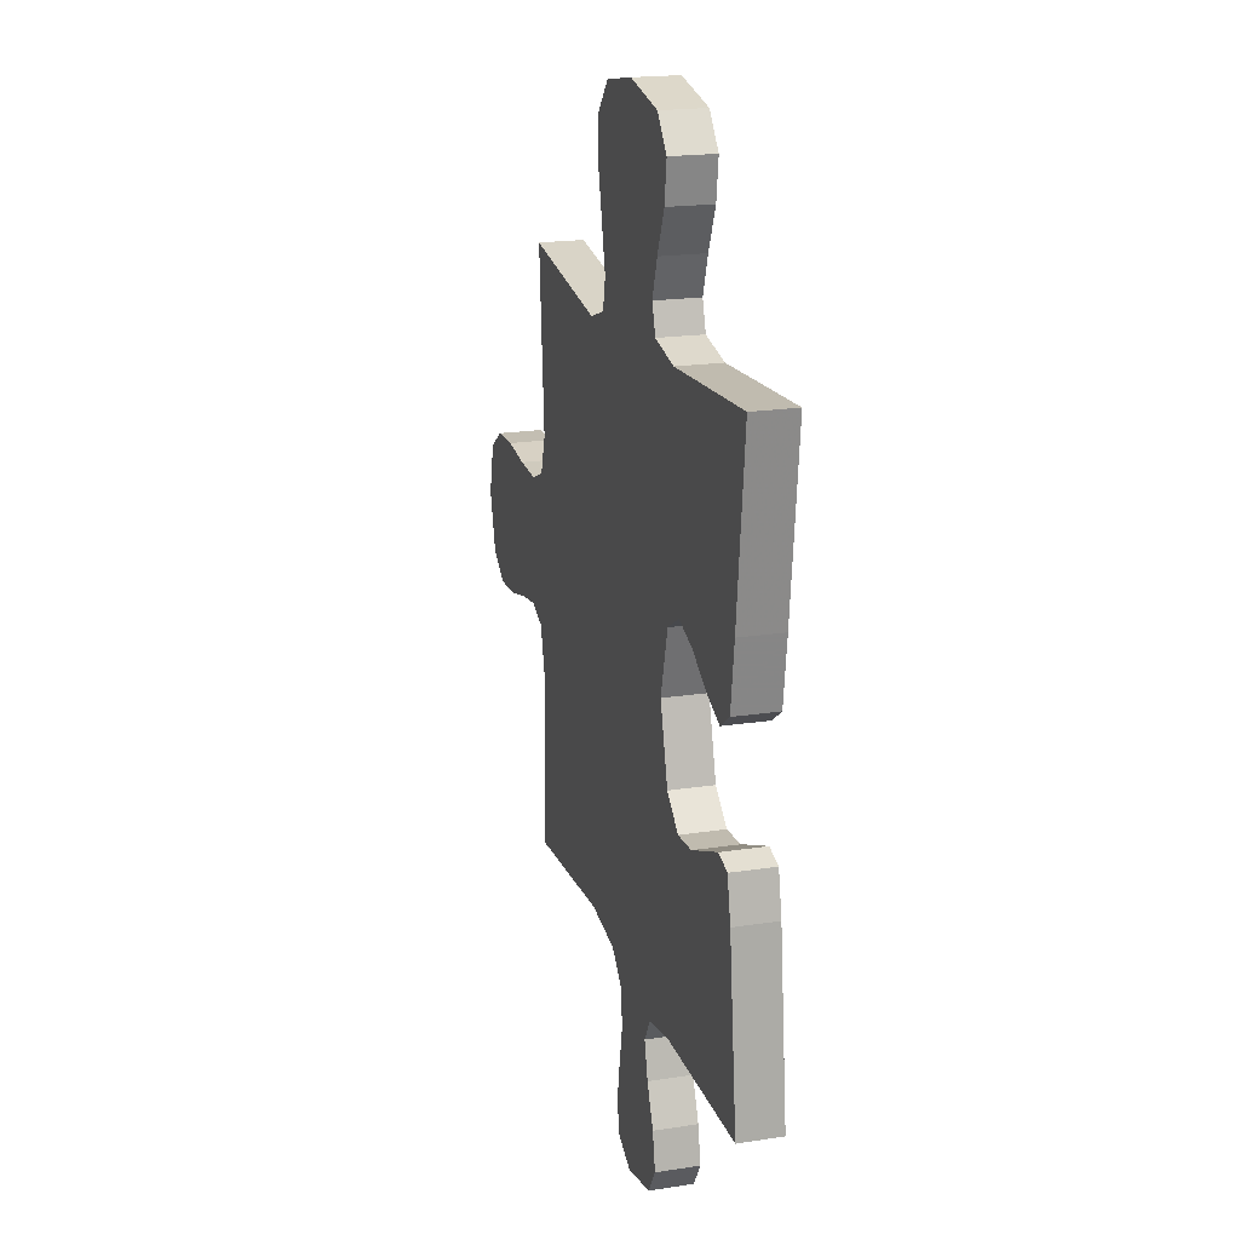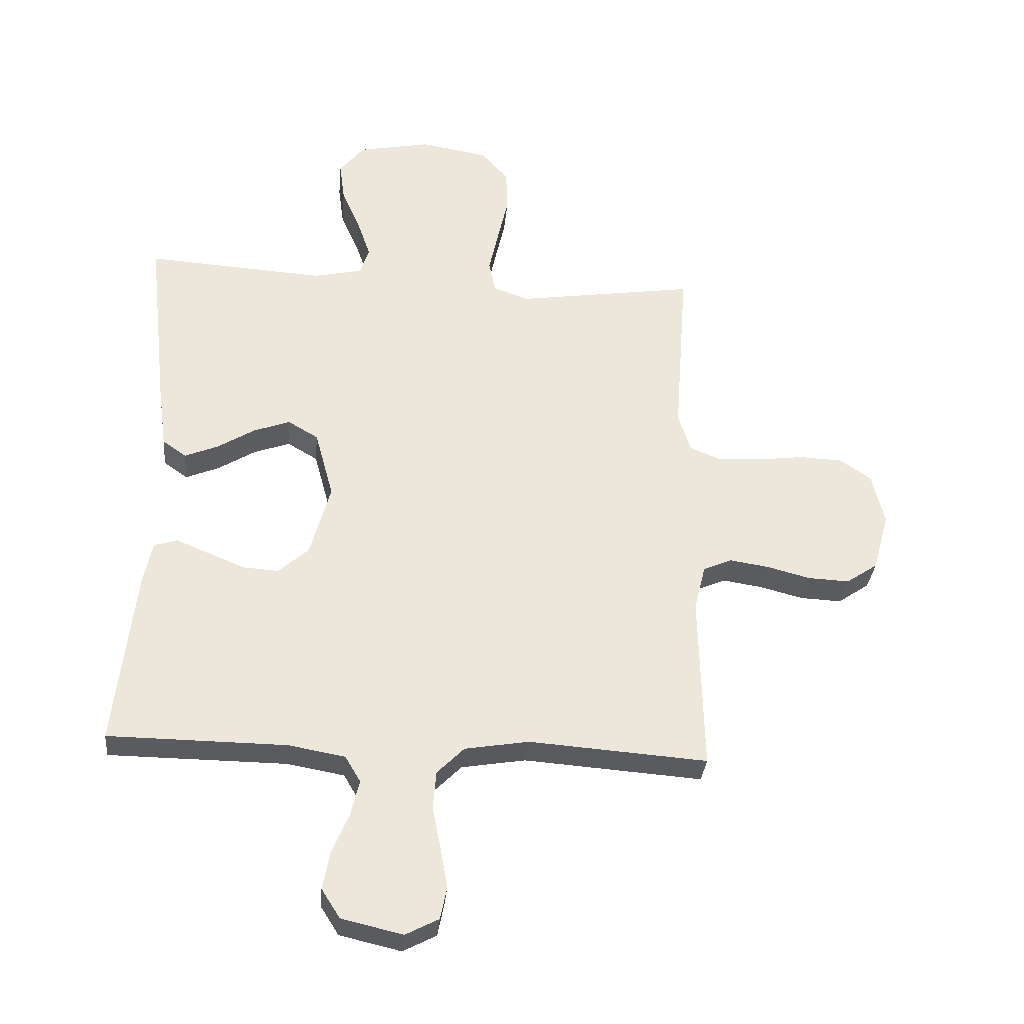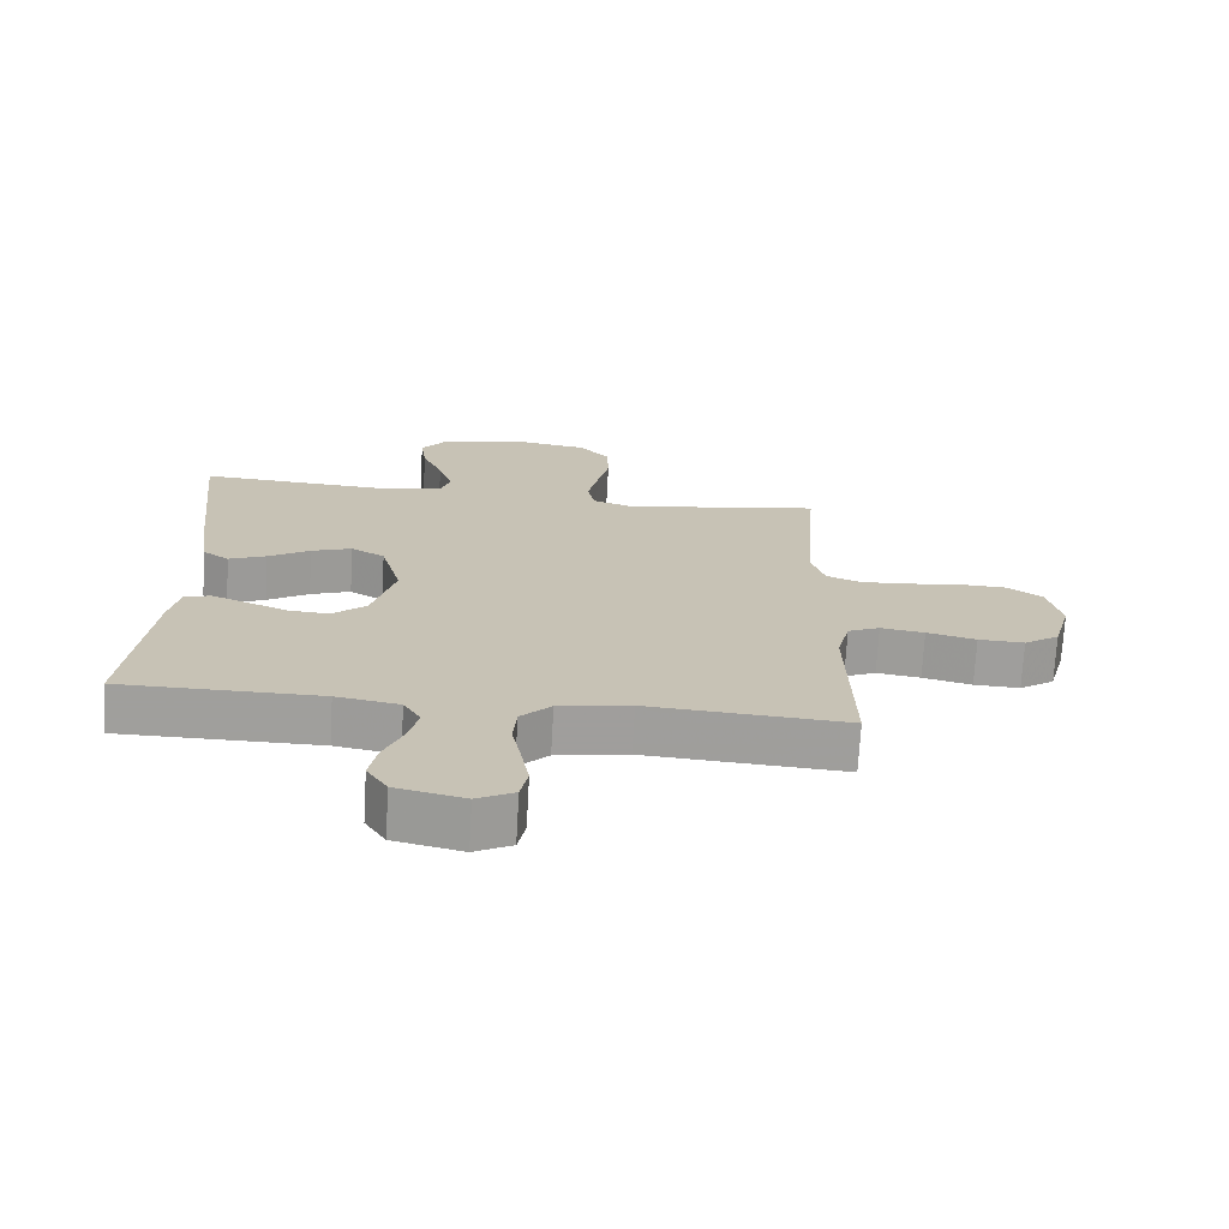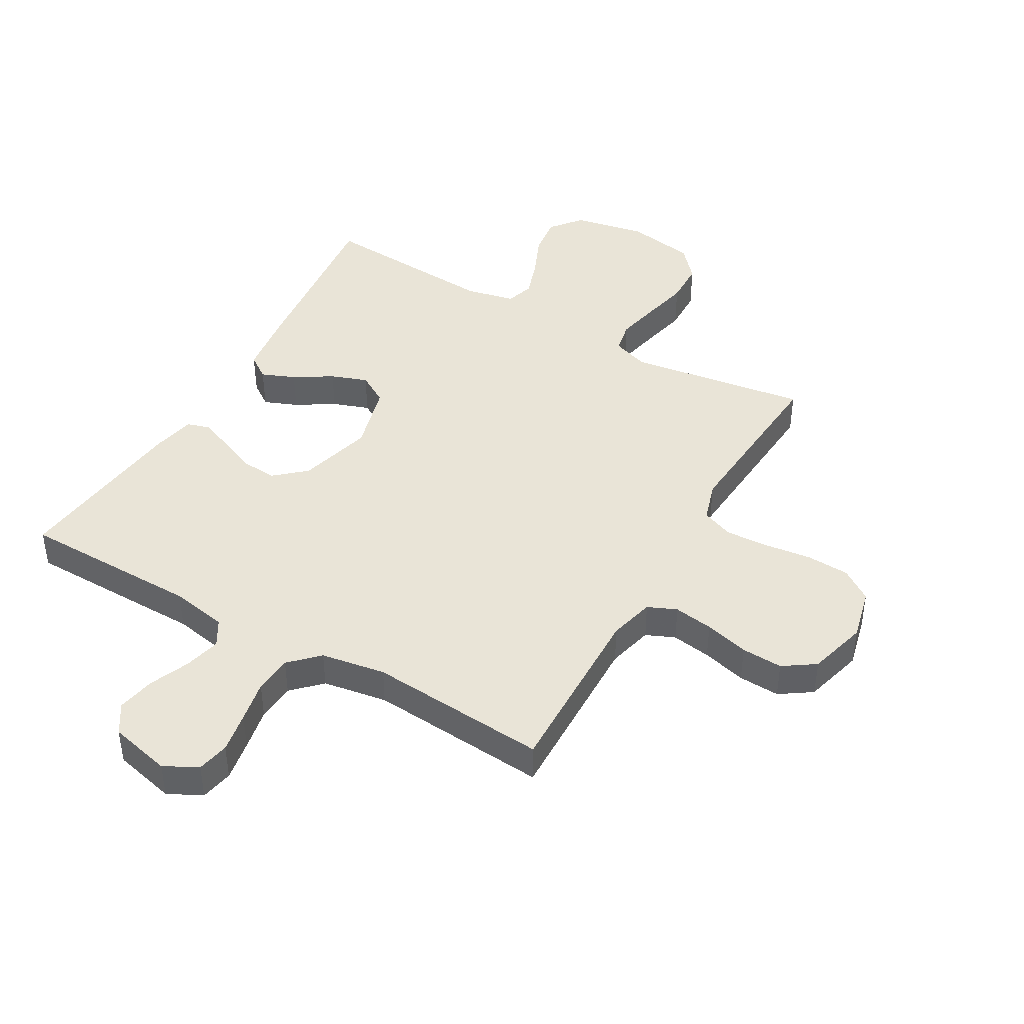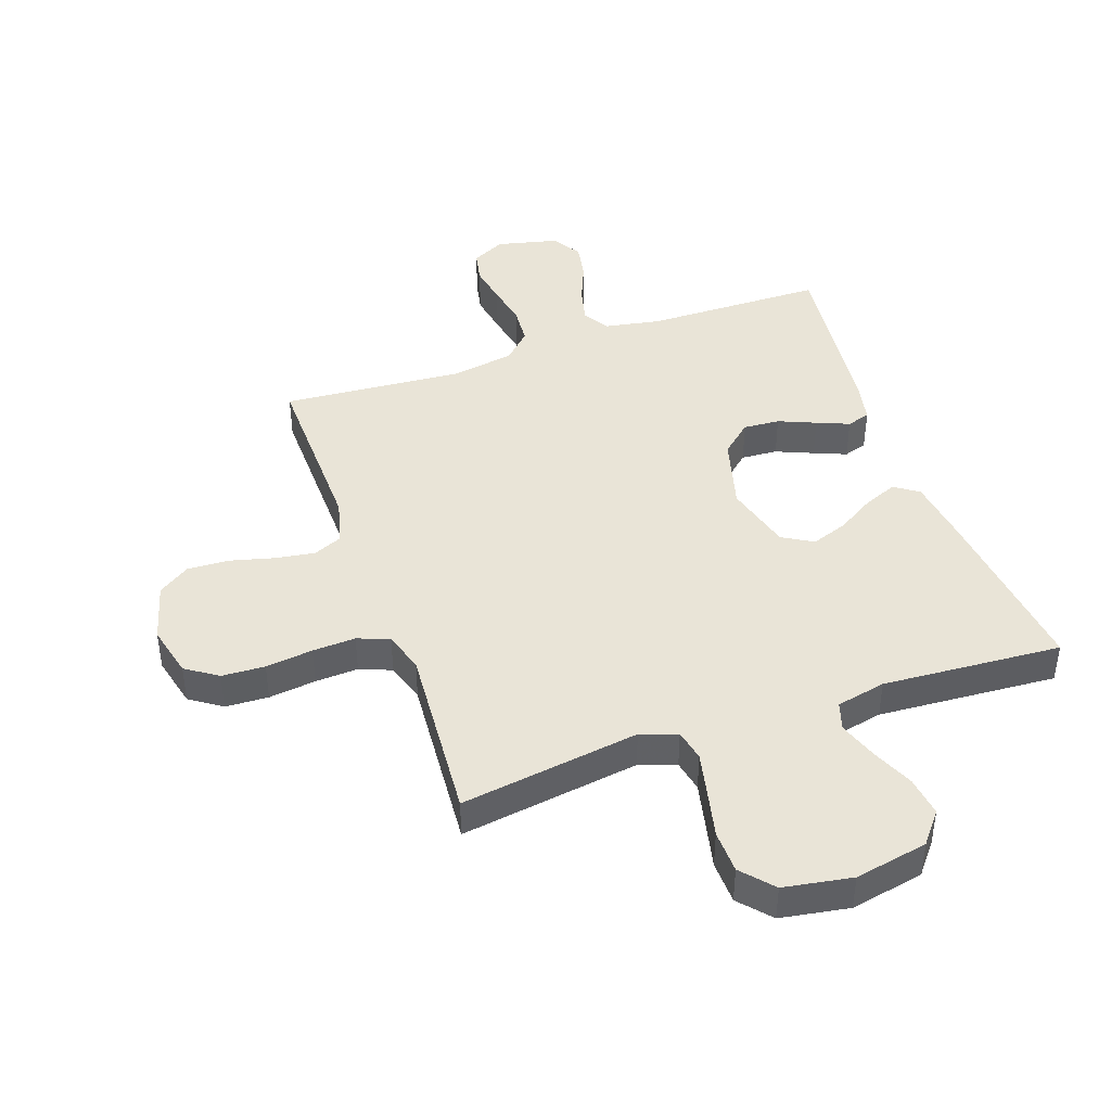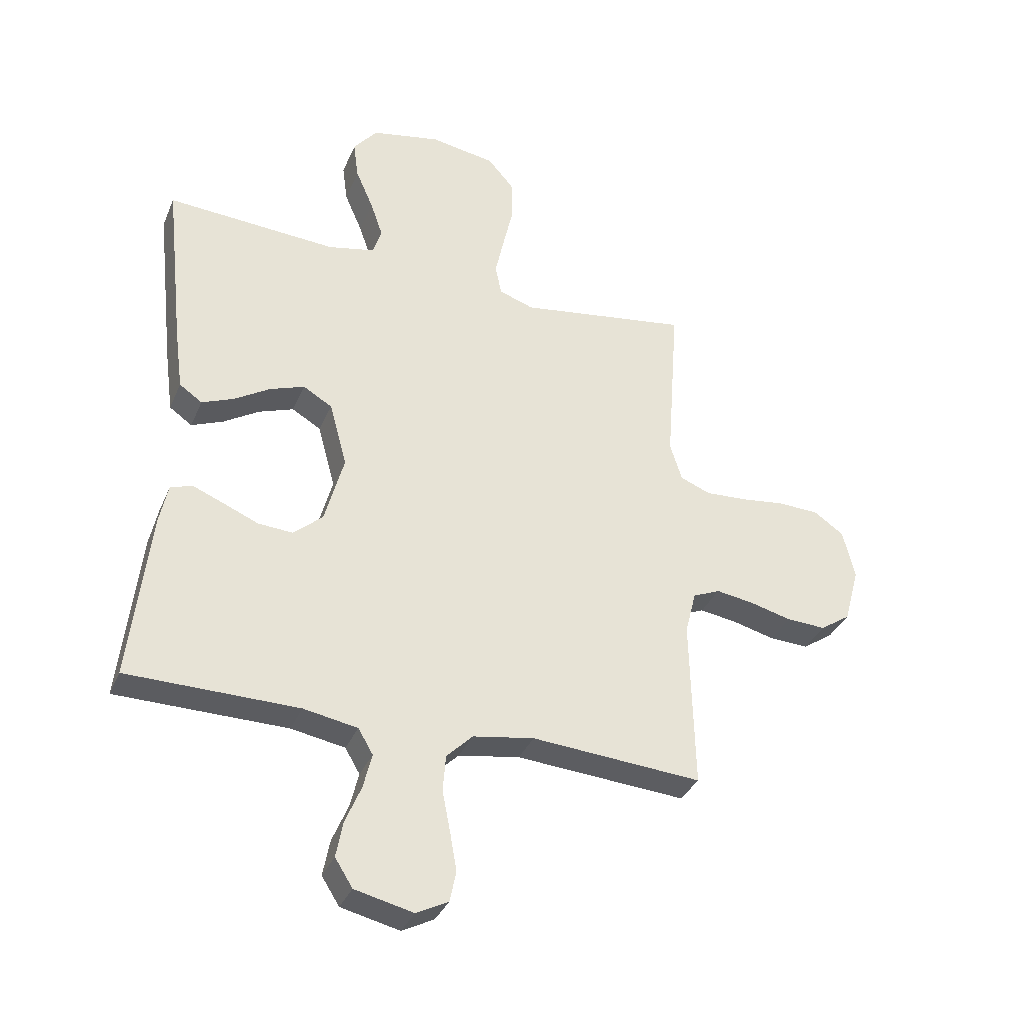
<metadata>
{"format":"obj","ext":"obj","renderer":"f3d","projection":"perspective","resolution":1024,"background":"white","views":[{"elev":19.8,"azim":74.0,"up":"+Z"},{"elev":-32.5,"azim":174.7,"up":"+Z"},{"elev":-71.3,"azim":176.8,"up":"+Z"},{"elev":43.5,"azim":-150.1,"up":"+Y"},{"elev":42.9,"azim":-19.2,"up":"+Y"},{"elev":-34.8,"azim":159.1,"up":"+Z"}]}
</metadata>
<code>
v 0.5 0.07 -0.5
v 0.2 0.07 -0.503
v 0.105 0.07 -0.52
v 0.079 0.07 -0.564
v 0.094 0.07 -0.625
v 0.122 0.07 -0.692
v 0.134 0.07 -0.755
v 0.103 0.07 -0.804
v 0 0.07 -0.828
v -0.056 0.07 -0.799
v -0.067 0.07 -0.745
v -0.055 0.07 -0.677
v -0.041 0.07 -0.606
v -0.046 0.07 -0.542
v -0.092 0.07 -0.496
v -0.2 0.07 -0.478
v -0.5 0.07 -0.5
v -0.493 0.07 -0.2
v -0.512 0.07 -0.124
v -0.56 0.07 -0.103
v -0.626 0.07 -0.113
v -0.7 0.07 -0.132
v -0.769 0.07 -0.135
v -0.822 0.07 -0.099
v -0.849 0.07 0
v -0.828 0.07 0.087
v -0.775 0.07 0.123
v -0.703 0.07 0.126
v -0.624 0.07 0.116
v -0.552 0.07 0.112
v -0.499 0.07 0.133
v -0.478 0.07 0.2
v -0.5 0.07 0.5
v -0.2 0.07 0.455
v -0.139 0.07 0.476
v -0.128 0.07 0.529
v -0.144 0.07 0.602
v -0.162 0.07 0.681
v -0.16 0.07 0.753
v -0.114 0.07 0.805
v 0 0.07 0.824
v 0.122 0.07 0.8
v 0.164 0.07 0.748
v 0.155 0.07 0.681
v 0.124 0.07 0.61
v 0.102 0.07 0.546
v 0.117 0.07 0.499
v 0.2 0.07 0.481
v 0.5 0.07 0.5
v 0.467 0.07 0.2
v 0.452 0.07 0.088
v 0.412 0.07 0.06
v 0.356 0.07 0.083
v 0.293 0.07 0.122
v 0.232 0.07 0.144
v 0.181 0.07 0.114
v 0.15 0.07 0
v 0.184 0.07 -0.124
v 0.235 0.07 -0.169
v 0.296 0.07 -0.165
v 0.358 0.07 -0.139
v 0.412 0.07 -0.117
v 0.451 0.07 -0.129
v 0.466 0.07 -0.2
v 0.5 0 -0.5
v 0.2 0 -0.503
v 0.105 0 -0.52
v 0.079 0 -0.564
v 0.094 0 -0.625
v 0.122 0 -0.692
v 0.134 0 -0.755
v 0.103 0 -0.804
v 0 0 -0.828
v -0.056 0 -0.799
v -0.067 0 -0.745
v -0.055 0 -0.677
v -0.041 0 -0.606
v -0.046 0 -0.542
v -0.092 0 -0.496
v -0.2 0 -0.478
v -0.5 0 -0.5
v -0.493 0 -0.2
v -0.512 0 -0.124
v -0.56 0 -0.103
v -0.626 0 -0.113
v -0.7 0 -0.132
v -0.769 0 -0.135
v -0.822 0 -0.099
v -0.849 0 0
v -0.828 0 0.087
v -0.775 0 0.123
v -0.703 0 0.126
v -0.624 0 0.116
v -0.552 0 0.112
v -0.499 0 0.133
v -0.478 0 0.2
v -0.5 0 0.5
v -0.2 0 0.455
v -0.139 0 0.476
v -0.128 0 0.529
v -0.144 0 0.602
v -0.162 0 0.681
v -0.16 0 0.753
v -0.114 0 0.805
v 0 0 0.824
v 0.122 0 0.8
v 0.164 0 0.748
v 0.155 0 0.681
v 0.124 0 0.61
v 0.102 0 0.546
v 0.117 0 0.499
v 0.2 0 0.481
v 0.5 0 0.5
v 0.467 0 0.2
v 0.452 0 0.088
v 0.412 0 0.06
v 0.356 0 0.083
v 0.293 0 0.122
v 0.232 0 0.144
v 0.181 0 0.114
v 0.15 0 0
v 0.184 0 -0.124
v 0.235 0 -0.169
v 0.296 0 -0.165
v 0.358 0 -0.139
v 0.412 0 -0.117
v 0.451 0 -0.129
v 0.466 0 -0.2
f 64 1 2
f 63 64 2
f 62 63 2
f 61 62 2
f 60 61 2
f 59 60 2 3
f 58 59 3 4
f 57 58 4
f 52 53 54
f 51 52 54
f 50 51 54
f 49 50 54
f 48 49 54
f 47 48 54 55
f 43 44 45
f 42 43 45
f 41 42 45
f 40 41 45
f 39 40 45
f 38 39 45
f 37 38 45
f 36 37 45 46
f 35 36 46 47
f 32 33 34
f 47 55 56
f 35 47 56
f 34 35 56
f 32 34 56
f 31 32 56
f 27 28 29
f 26 27 29
f 25 26 29
f 24 25 29
f 23 24 29
f 22 23 29
f 21 22 29
f 20 21 29 30
f 16 17 18
f 15 16 18 19
f 11 12 13
f 10 11 13
f 9 10 13
f 8 9 13
f 7 8 13
f 6 7 13
f 5 6 13
f 4 5 13 14
f 57 4 14 15
f 31 56 57
f 30 31 57
f 20 30 57
f 19 20 57
f 15 19 57
f 66 65 128
f 66 128 127
f 66 127 126
f 66 126 125
f 66 125 124
f 67 66 124 123
f 68 67 123 122
f 68 122 121
f 118 117 116
f 118 116 115
f 118 115 114
f 118 114 113
f 118 113 112
f 119 118 112 111
f 109 108 107
f 109 107 106
f 109 106 105
f 109 105 104
f 109 104 103
f 109 103 102
f 109 102 101
f 110 109 101 100
f 111 110 100 99
f 98 97 96
f 120 119 111
f 120 111 99
f 120 99 98
f 120 98 96
f 120 96 95
f 93 92 91
f 93 91 90
f 93 90 89
f 93 89 88
f 93 88 87
f 93 87 86
f 93 86 85
f 94 93 85 84
f 82 81 80
f 83 82 80 79
f 77 76 75
f 77 75 74
f 77 74 73
f 77 73 72
f 77 72 71
f 77 71 70
f 77 70 69
f 78 77 69 68
f 79 78 68 121
f 121 120 95
f 121 95 94
f 121 94 84
f 121 84 83
f 121 83 79
f 1 65 66 2
f 2 66 67 3
f 3 67 68 4
f 4 68 69 5
f 5 69 70 6
f 6 70 71 7
f 7 71 72 8
f 8 72 73 9
f 9 73 74 10
f 10 74 75 11
f 11 75 76 12
f 12 76 77 13
f 13 77 78 14
f 14 78 79 15
f 15 79 80 16
f 16 80 81 17
f 17 81 82 18
f 18 82 83 19
f 19 83 84 20
f 20 84 85 21
f 21 85 86 22
f 22 86 87 23
f 23 87 88 24
f 24 88 89 25
f 25 89 90 26
f 26 90 91 27
f 27 91 92 28
f 28 92 93 29
f 29 93 94 30
f 30 94 95 31
f 31 95 96 32
f 32 96 97 33
f 33 97 98 34
f 34 98 99 35
f 35 99 100 36
f 36 100 101 37
f 37 101 102 38
f 38 102 103 39
f 39 103 104 40
f 40 104 105 41
f 41 105 106 42
f 42 106 107 43
f 43 107 108 44
f 44 108 109 45
f 45 109 110 46
f 46 110 111 47
f 47 111 112 48
f 48 112 113 49
f 49 113 114 50
f 50 114 115 51
f 51 115 116 52
f 52 116 117 53
f 53 117 118 54
f 54 118 119 55
f 55 119 120 56
f 56 120 121 57
f 57 121 122 58
f 58 122 123 59
f 59 123 124 60
f 60 124 125 61
f 61 125 126 62
f 62 126 127 63
f 63 127 128 64
f 64 128 65 1

</code>
